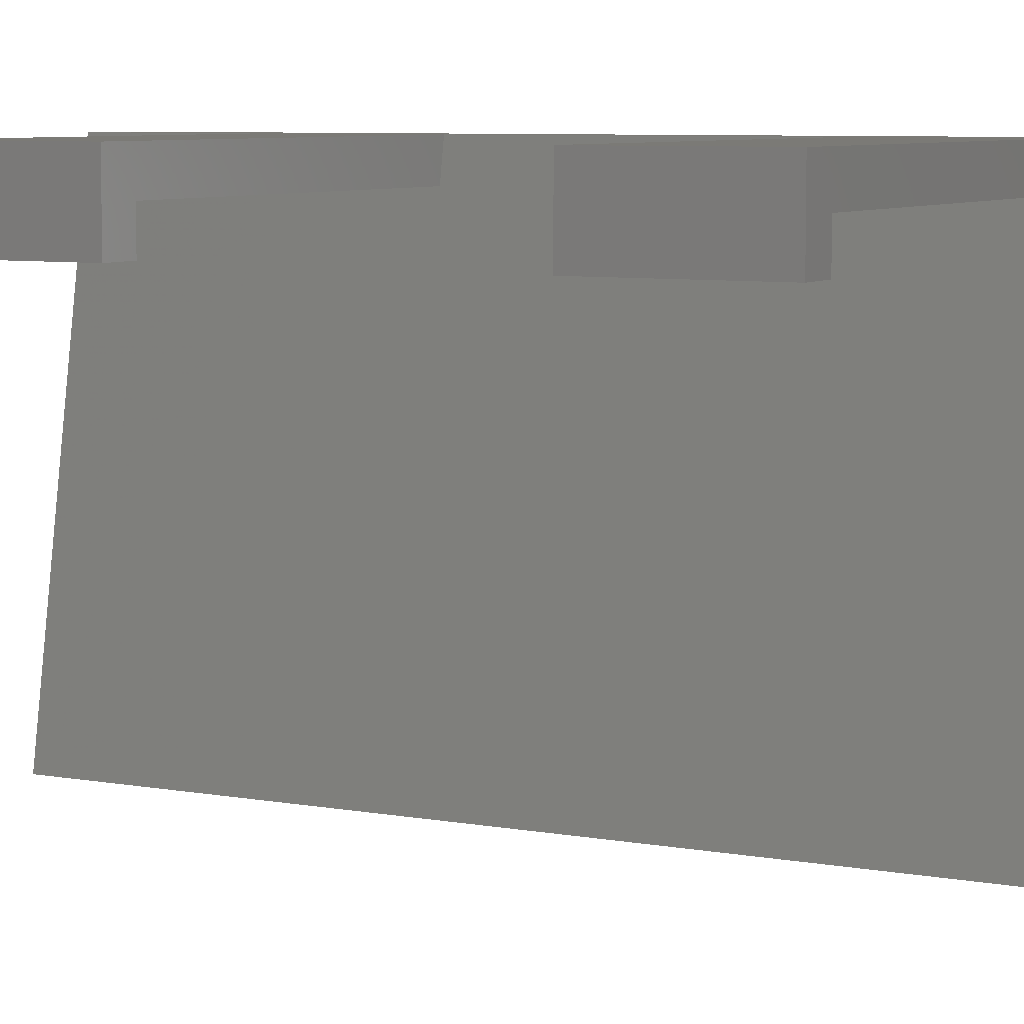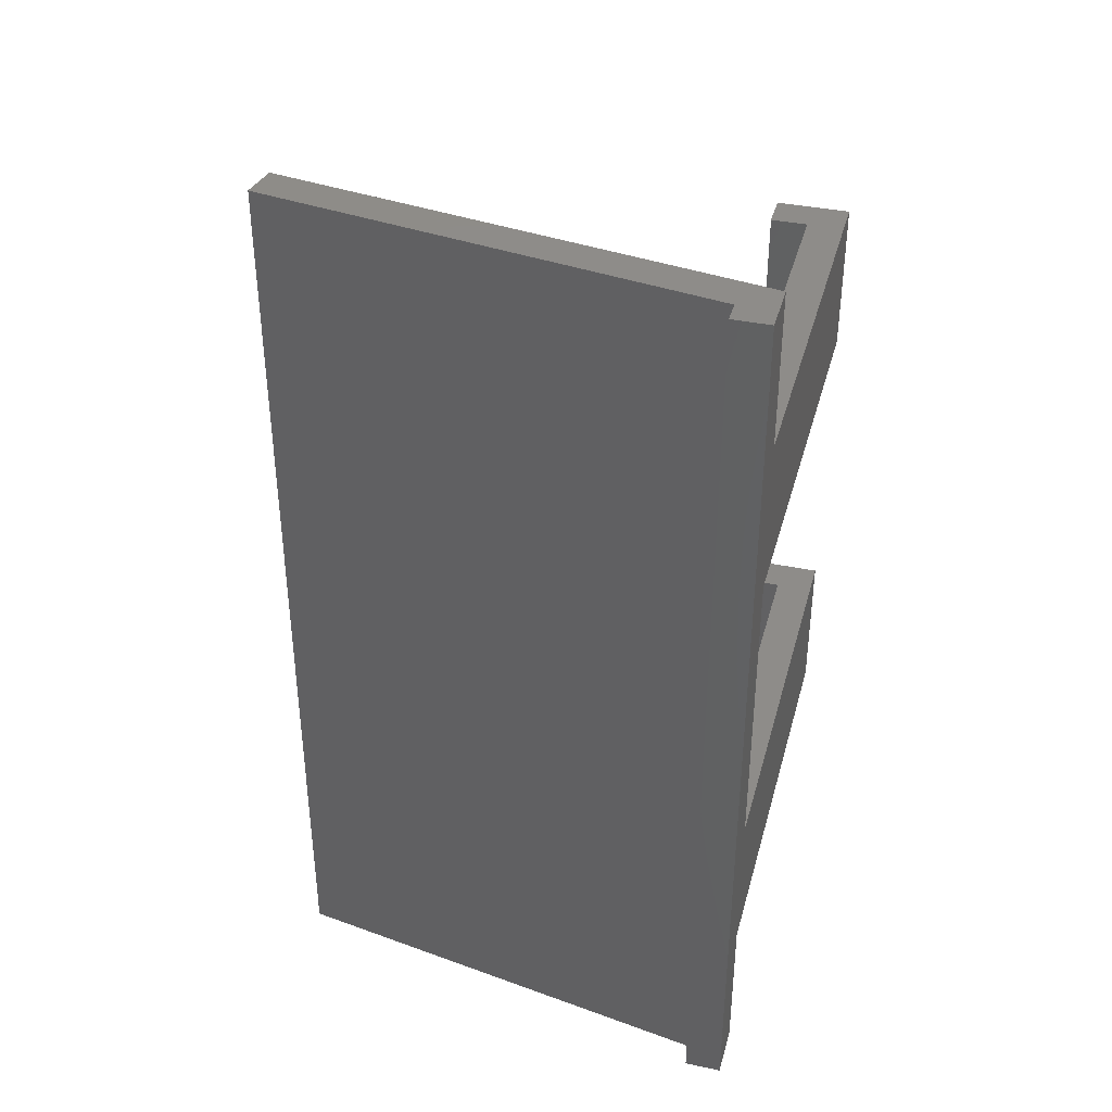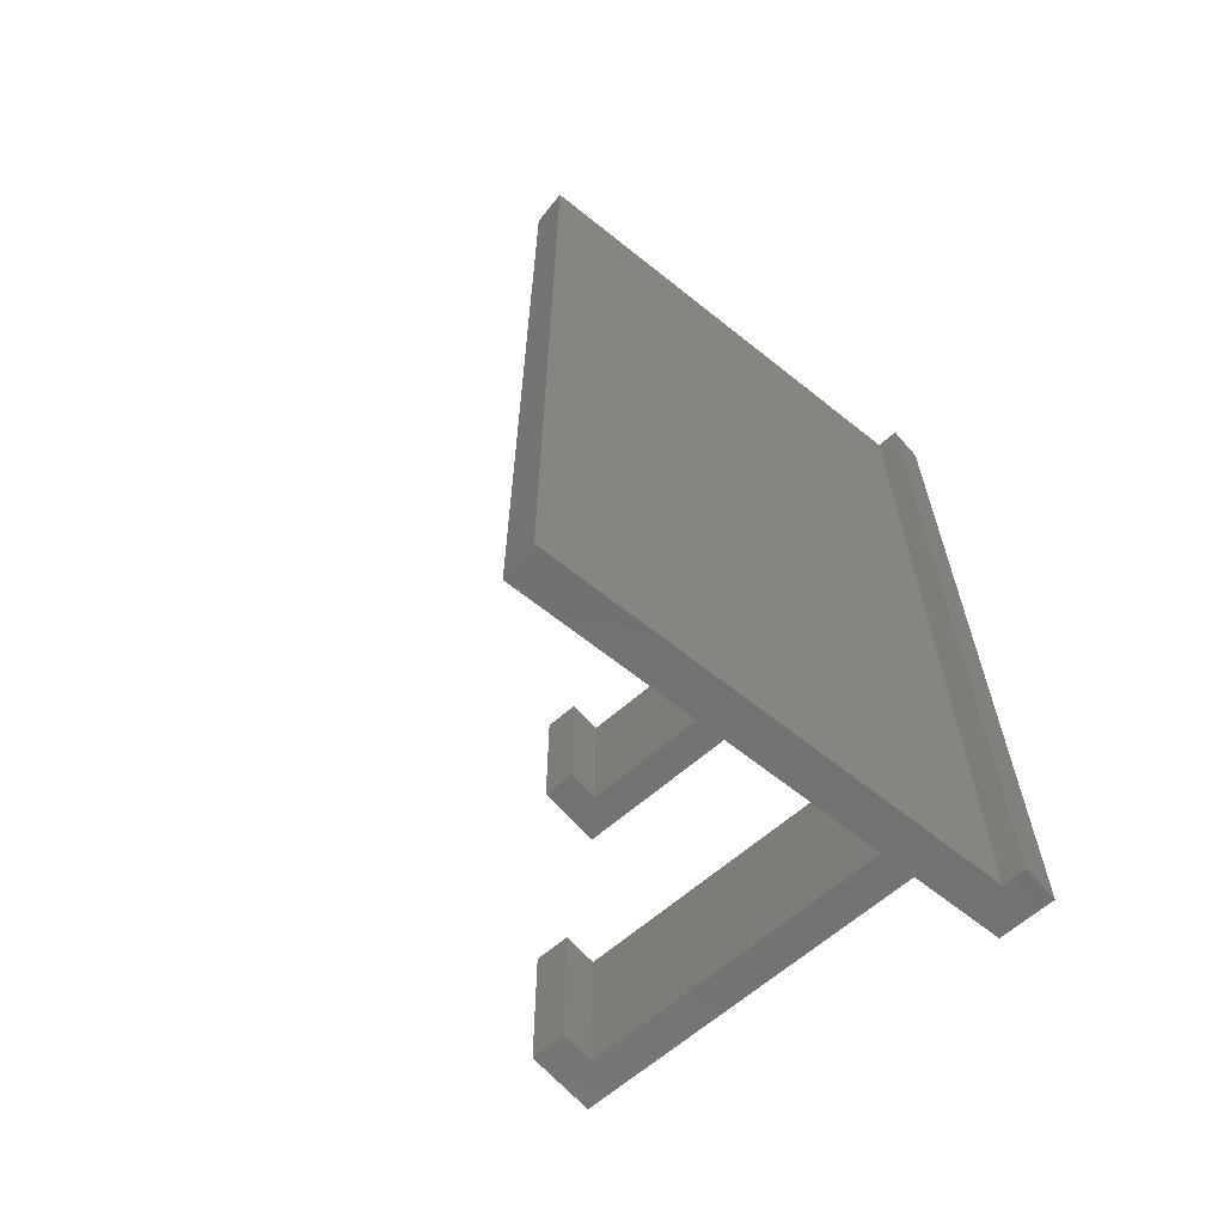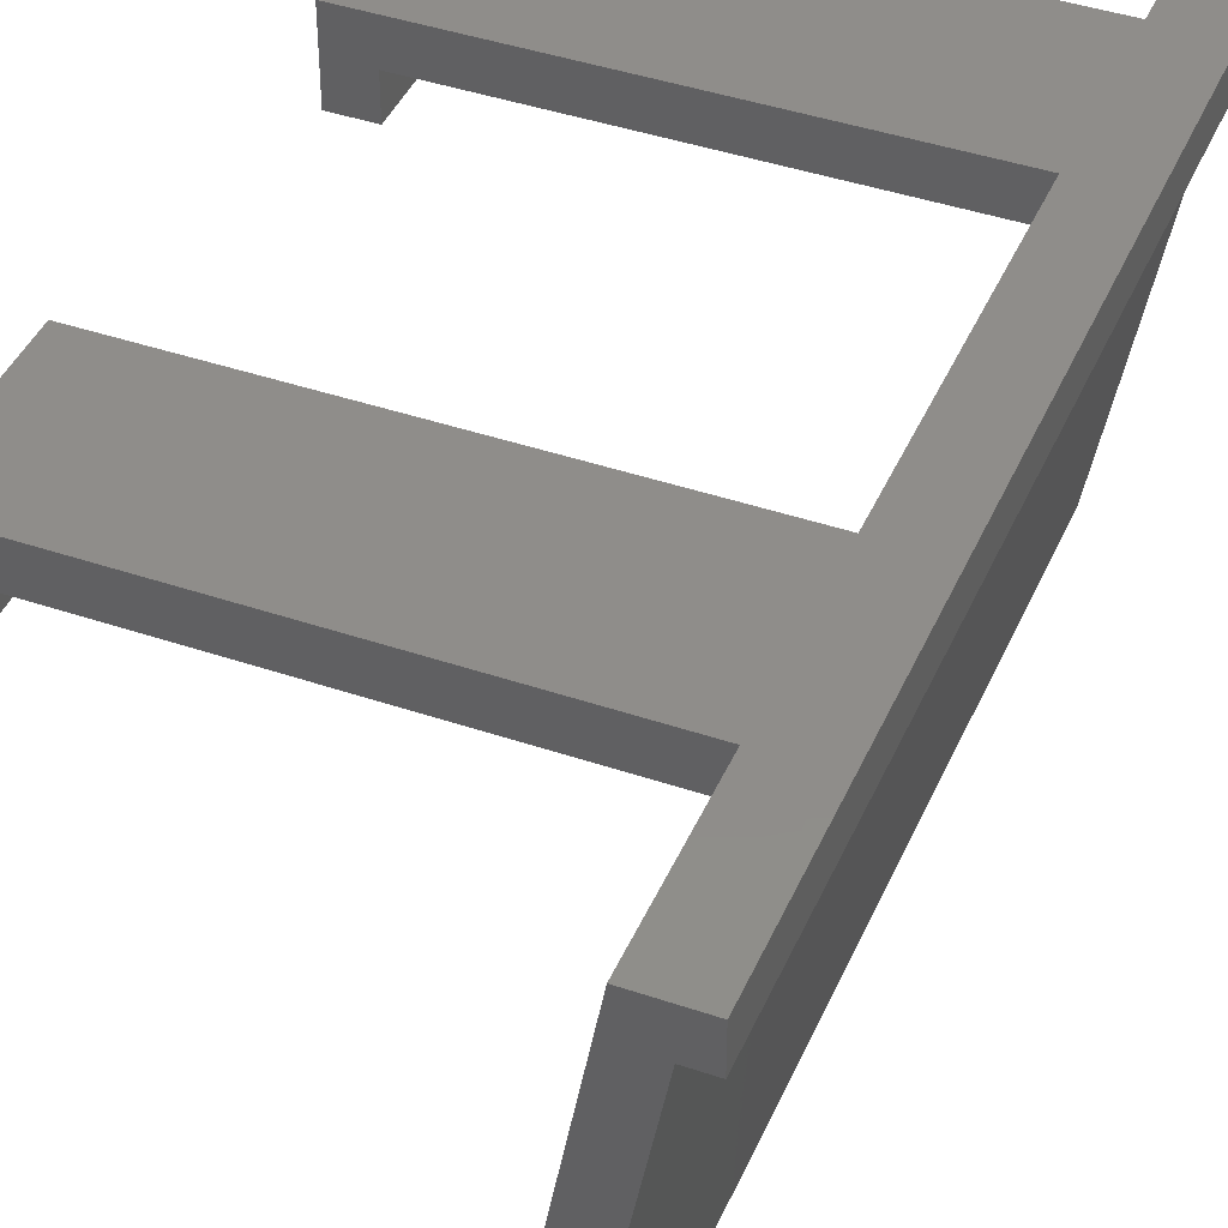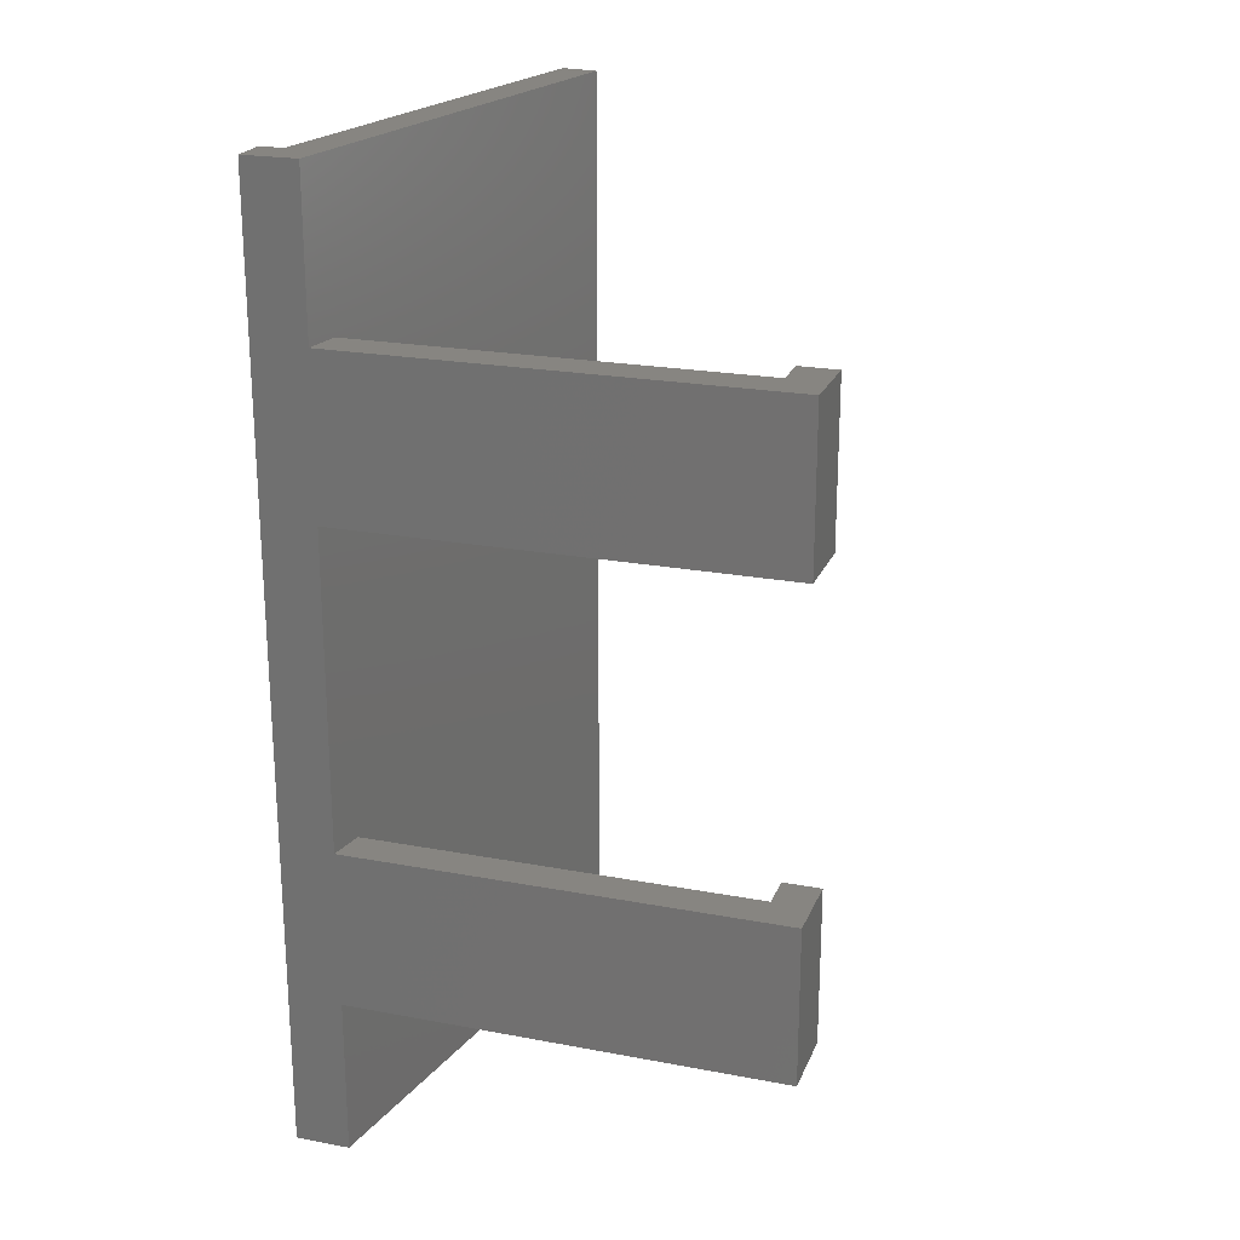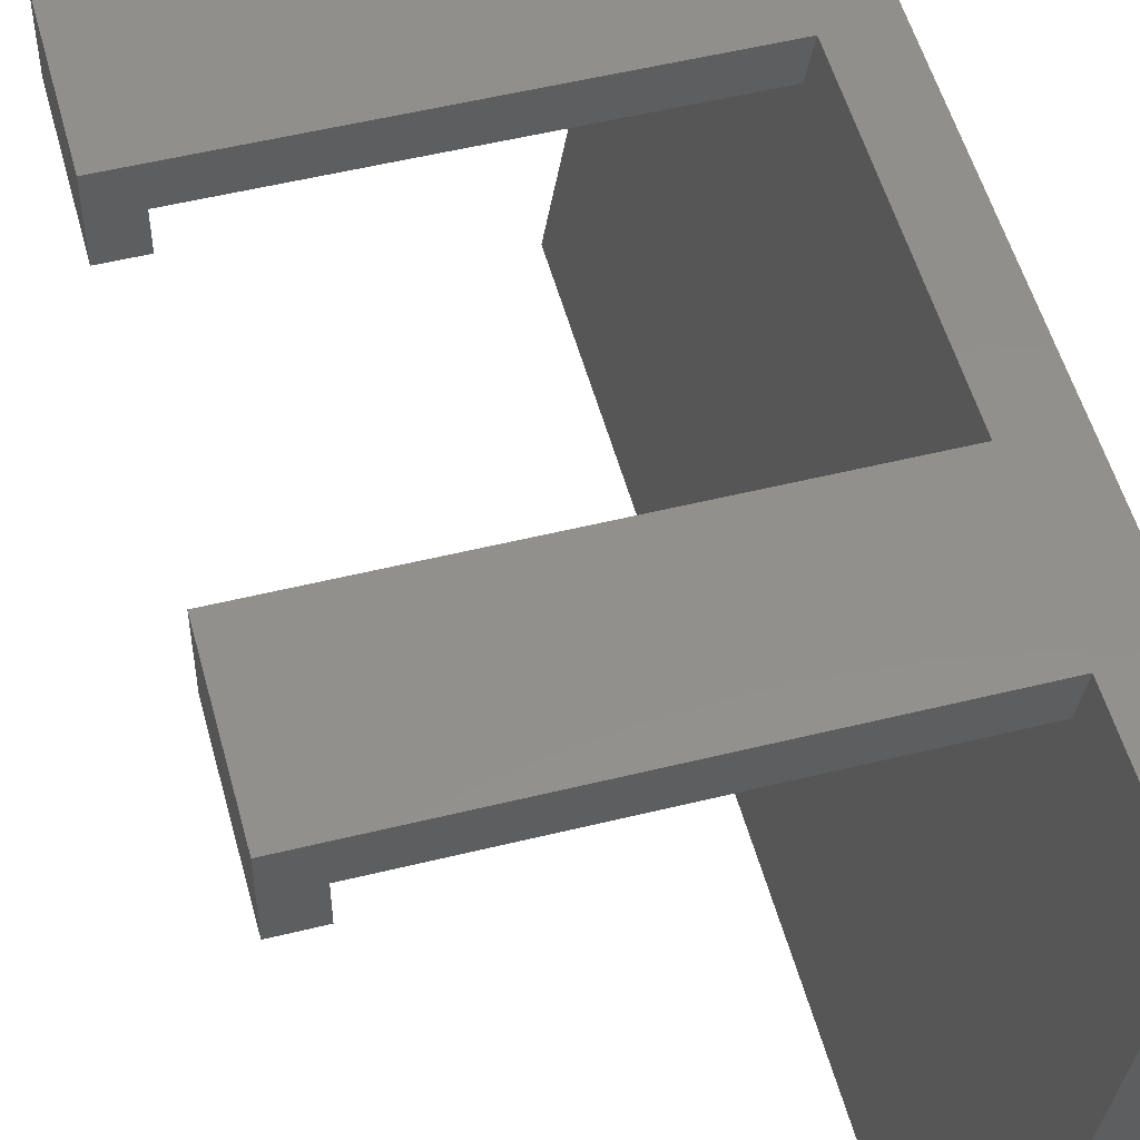
<metadata>
{"format":"stl","ext":"stl","renderer":"f3d","projection":"perspective","resolution":1024,"background":"white","views":[{"elev":7.0,"azim":118.0,"up":"+Z"},{"elev":38.0,"azim":-75.2,"up":"+Y"},{"elev":-64.6,"azim":-138.9,"up":"+Y"},{"elev":42.0,"azim":-157.7,"up":"+Z"},{"elev":22.0,"azim":18.3,"up":"+Y"},{"elev":52.6,"azim":165.1,"up":"+Z"}]}
</metadata>
<code>
# stl→obj: 36 verts, 68 faces
v -20.92 63 35
v -13.61 42 35
v -13.61 63 35
v -13.61 21 35
v -13.61 -21 35
v -20.92 -63 35
v -13.61 -42 35
v -13.61 -63 35
v 44.5 21 35
v 44.5 42 35
v 44.5 -42 35
v 44.5 -21 35
v 39.5 21 25
v 39.5 42 30
v 39.5 42 25
v 39.5 21 30
v -20.92 -63 30
v -17.81 63 30
v -17.81 -63 30
v -20.92 63 30
v -12.73 -42 30
v 39.5 -21 30
v 39.5 -42 30
v -12.73 -21 30
v -12.73 21 30
v -12.73 42 30
v 44.5 21 25
v 44.5 42 25
v 39.5 -42 25
v 39.5 -21 25
v 44.5 -21 25
v 44.5 -42 25
v -2.096 -63 -30.3
v -7.02 -63 -31.17
v -2.096 63 -30.3
v -7.02 63 -31.17
f 1 2 3
f 2 1 4
f 4 1 5
f 6 5 1
f 5 6 7
f 7 6 8
f 2 9 10
f 9 2 4
f 5 11 12
f 11 5 7
f 13 14 15
f 14 13 16
f 17 18 19
f 18 17 20
f 21 22 23
f 22 21 24
f 25 14 16
f 14 25 26
f 16 4 25
f 4 16 9
f 27 16 13
f 16 27 9
f 10 14 2
f 28 14 10
f 14 28 15
f 2 14 26
f 9 28 10
f 28 9 27
f 13 28 27
f 28 13 15
f 29 22 30
f 22 29 23
f 12 22 5
f 31 22 12
f 22 31 30
f 5 22 24
f 23 7 21
f 7 23 11
f 32 23 29
f 23 32 11
f 11 31 12
f 31 11 32
f 29 31 32
f 31 29 30
f 19 6 17
f 6 19 8
f 19 33 8
f 33 19 34
f 17 1 20
f 1 17 6
f 3 18 1
f 35 18 3
f 18 35 36
f 1 18 20
f 7 8 21
f 4 5 25
f 26 3 2
f 3 26 35
f 25 35 26
f 24 25 5
f 25 24 35
f 33 24 21
f 33 21 8
f 24 33 35
f 34 35 33
f 35 34 36
f 34 18 36
f 18 34 19

</code>
